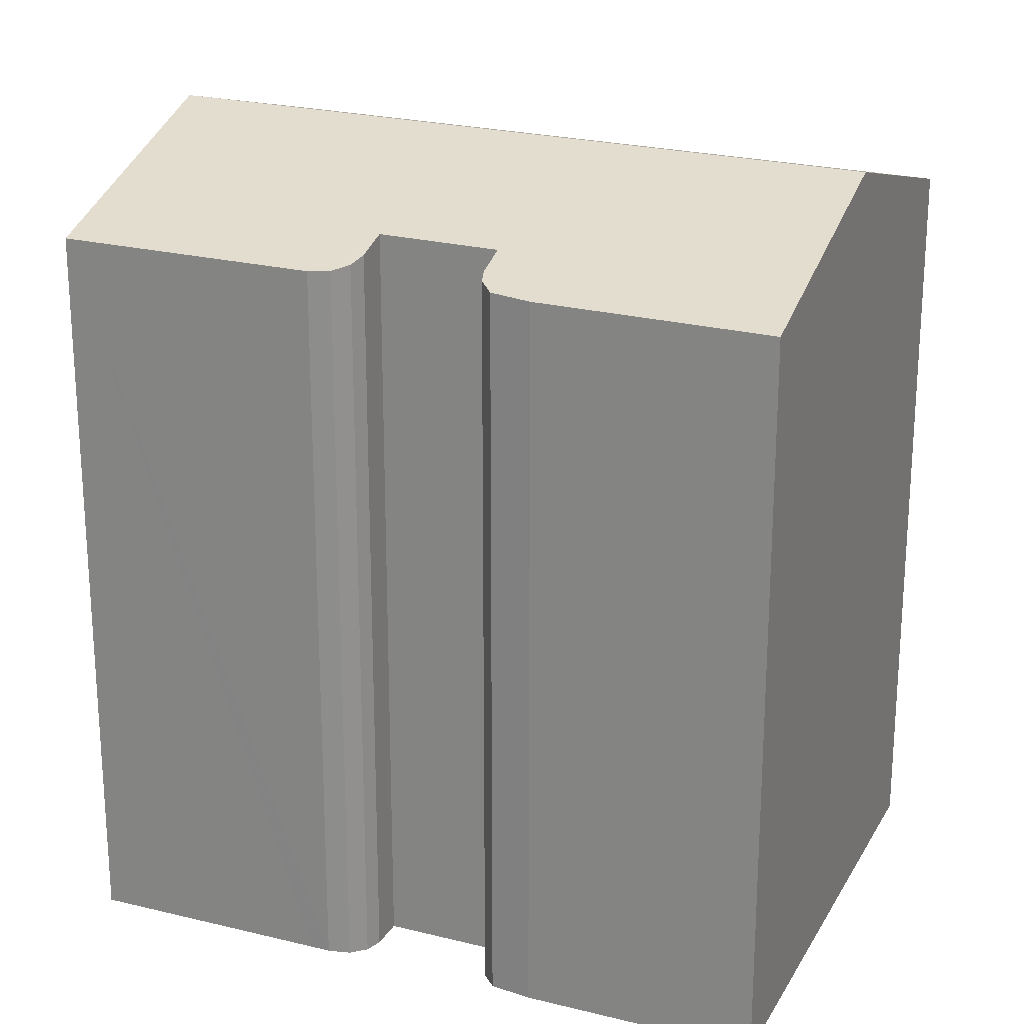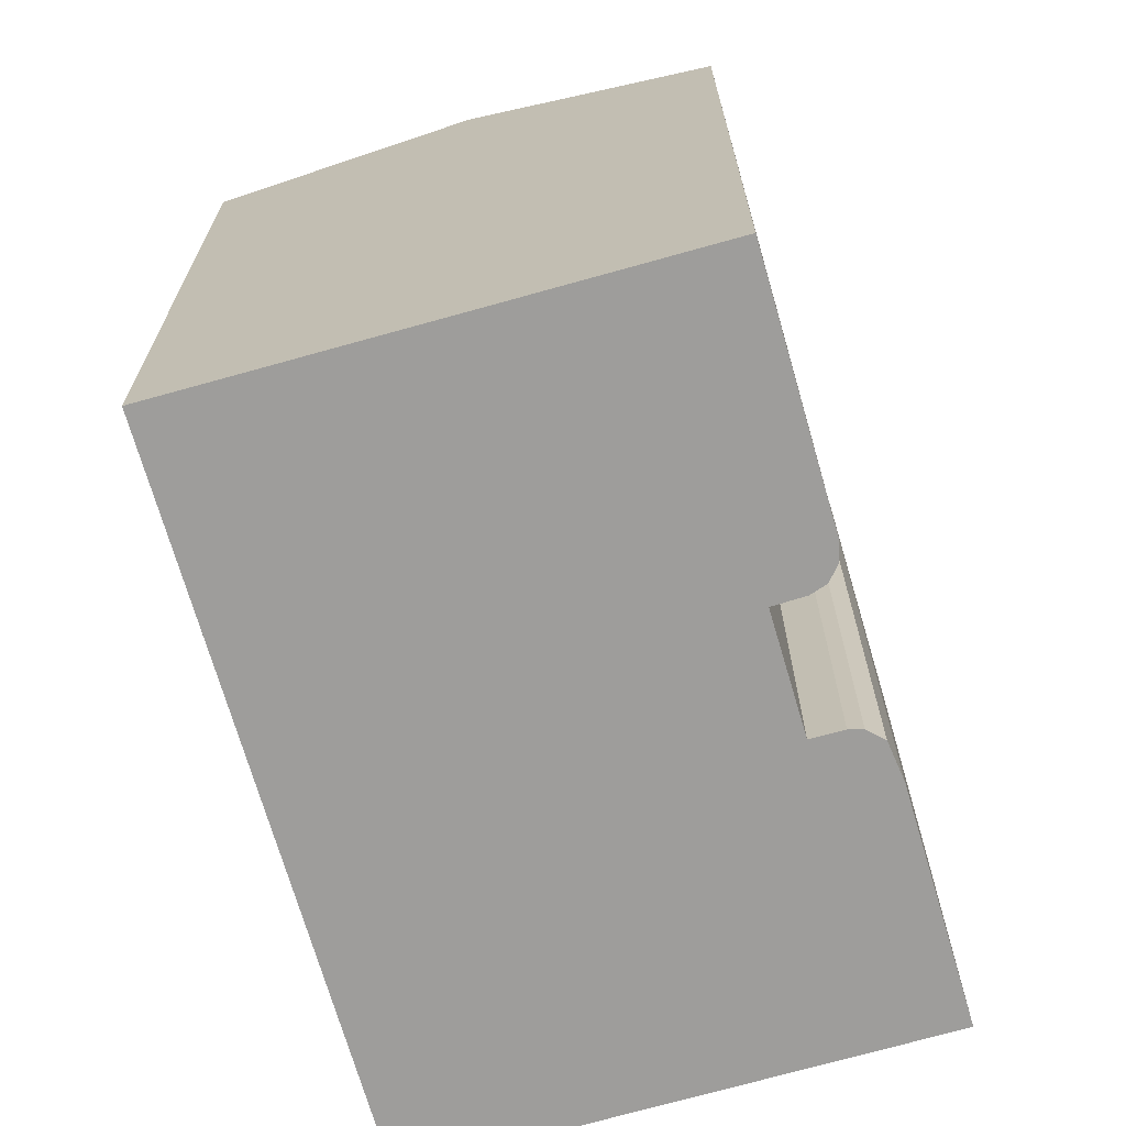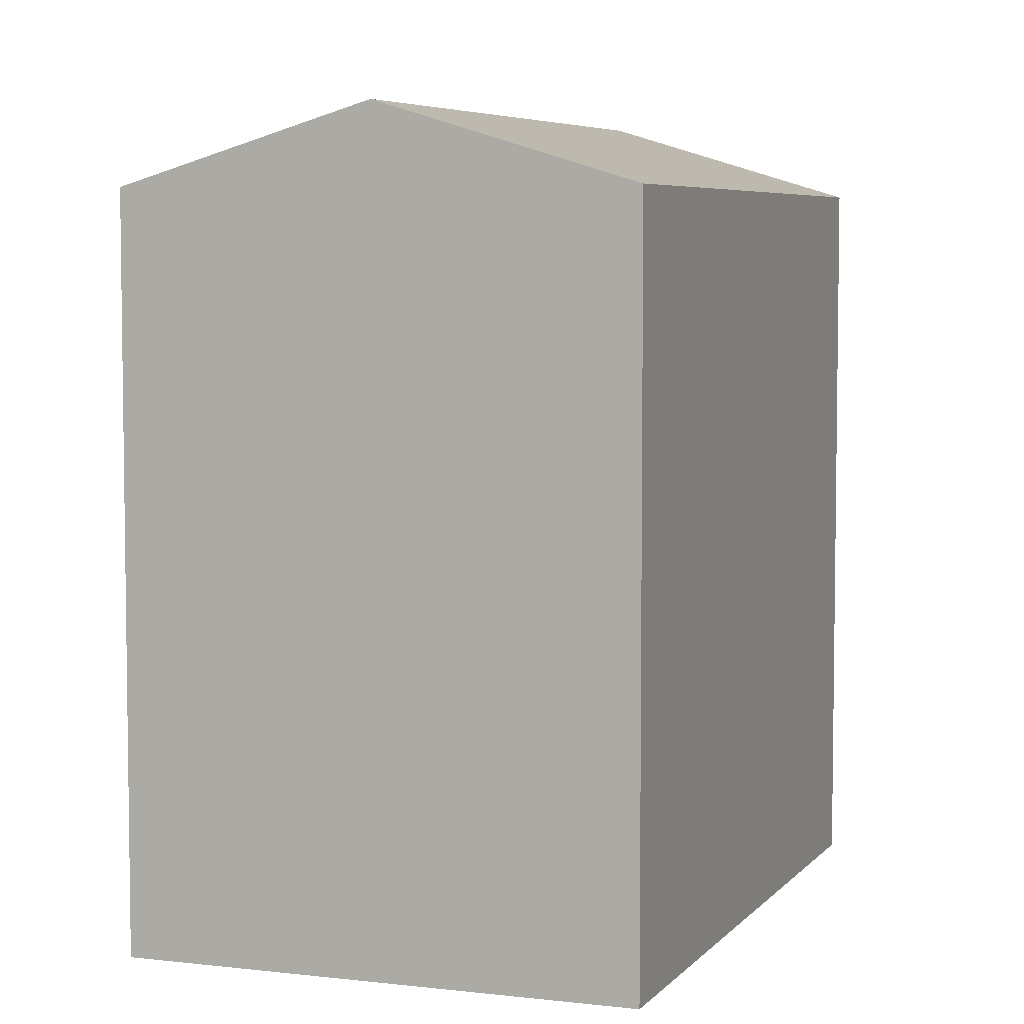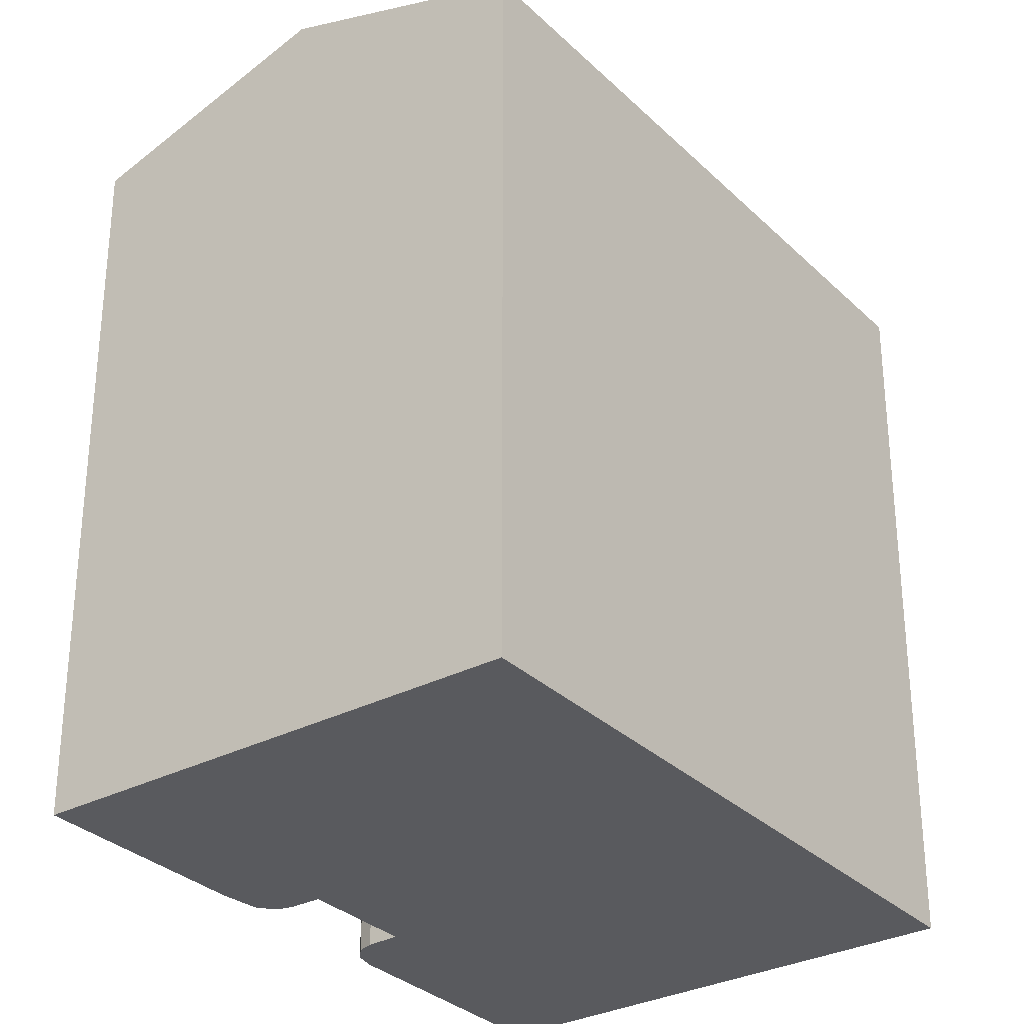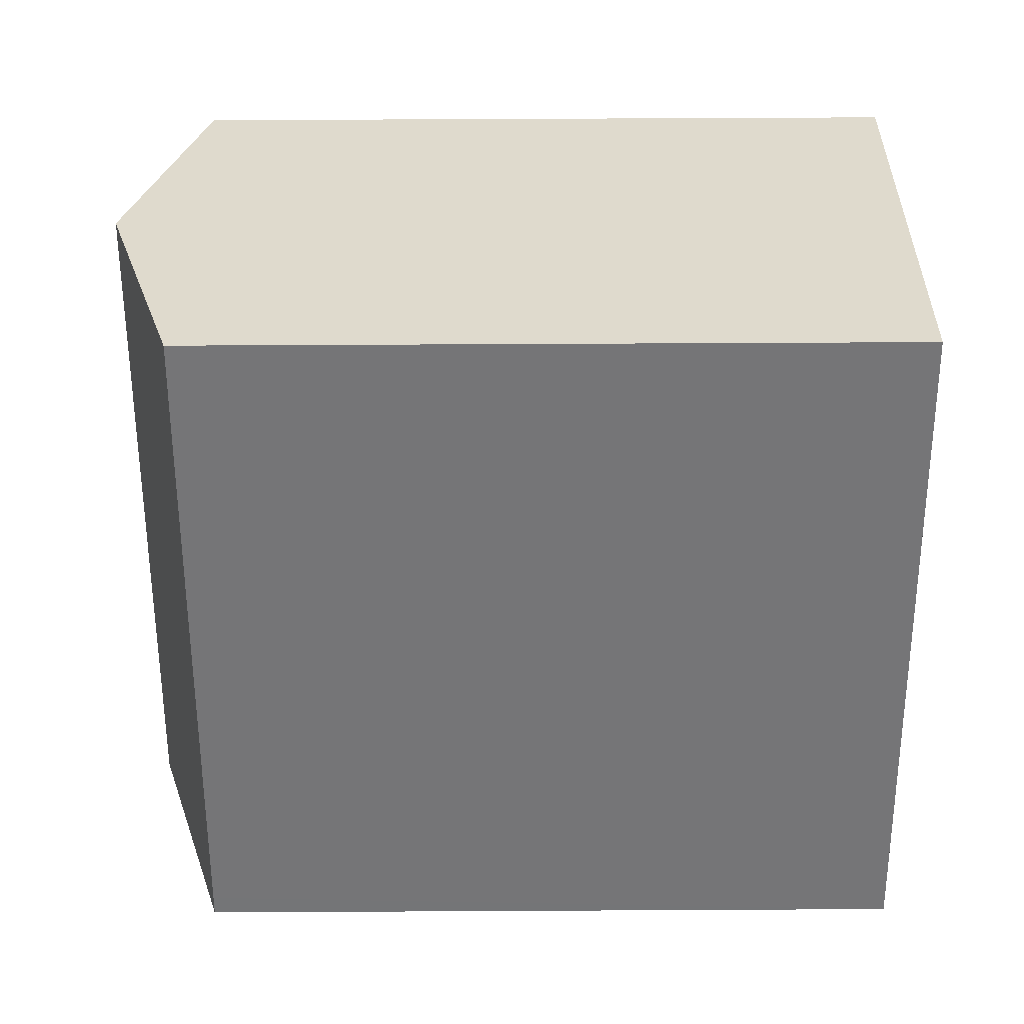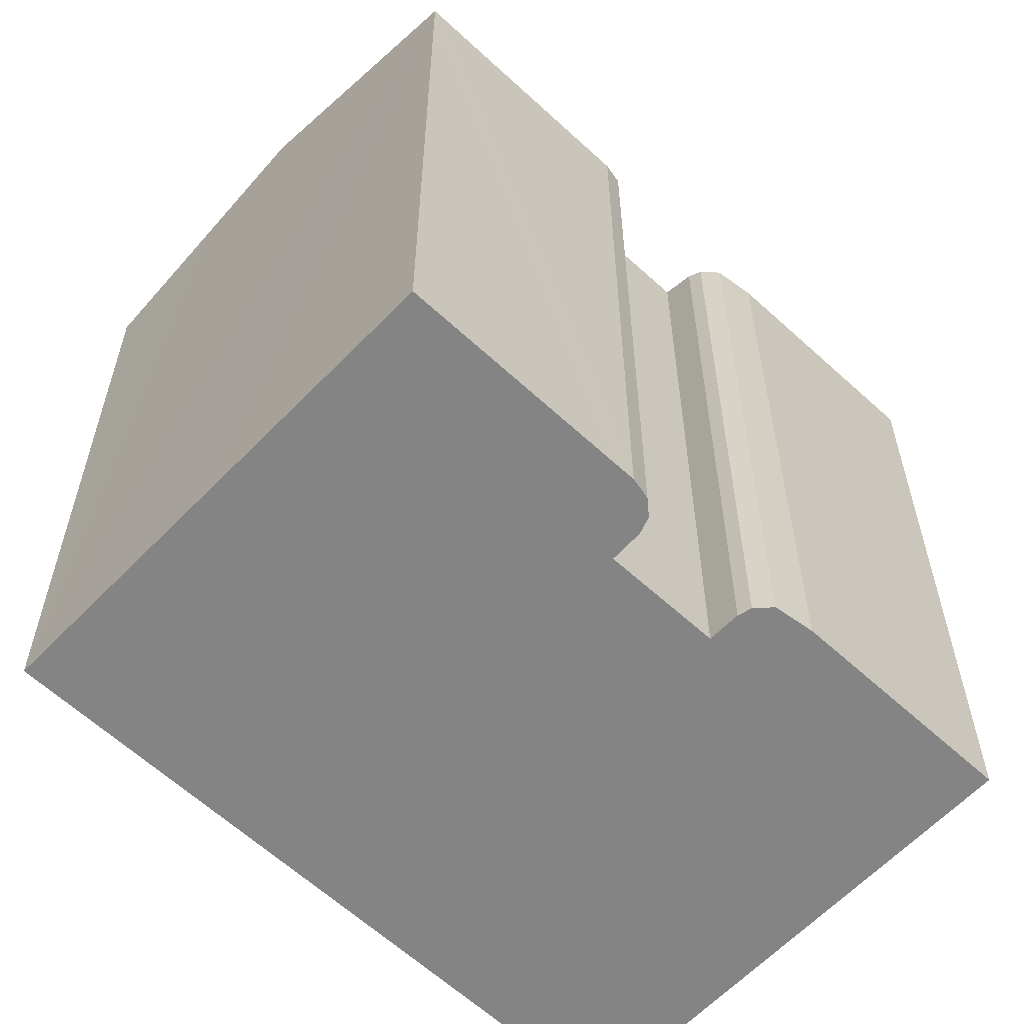
<metadata>
{"format":"obj","ext":"obj","renderer":"f3d","projection":"perspective","resolution":1024,"background":"white","views":[{"elev":23.7,"azim":145.4,"up":"+Y"},{"elev":-70.6,"azim":48.9,"up":"+Y"},{"elev":5.6,"azim":-126.7,"up":"+Y"},{"elev":-31.3,"azim":-110.5,"up":"+Y"},{"elev":66.2,"azim":-90.3,"up":"+Z"},{"elev":-61.4,"azim":79.5,"up":"+Y"}]}
</metadata>
<code>
v  5.112 19.2 -3.31
v  11.68 18.28 12.55
v  14.23 19.2 10.88
v  9.136 17.36 14.22
v  0.273 17.36 0.426
v  1.051 17.74 -0.68
v  0 17.36 1.063e-15
v  15.61 17.42 2.11
v  15.17 17.51 1.99
v  14.08 17.87 2.515
v  14.76 17.63 2.095
v  19.27 17.38 7.578
v  16.22 17.39 2.847
v  15.98 17.39 2.475
v  12.56 17.87 0.124
v  13.22 17.63 -0.315
v  13.45 17.53 -0.57
v  13.56 17.42 -1.052
v  13.13 17.39 -1.935
v  13.11 17.39 -1.969
v  10.72 17.38 -5.73
v  10.17 17.38 -6.587
v  15.61 -1.292e-16 2.11
v  15.98 -1.515e-16 2.475
v  14.08 -1.54e-16 2.515
v  12.56 -7.593e-18 0.124
v  13.56 6.442e-17 -1.052
v  13.13 1.185e-16 -1.935
v  13.11 1.206e-16 -1.969
v  10.17 4.033e-16 -6.587
v  10.72 3.509e-16 -5.73
v  16.22 -1.743e-16 2.847
v  19.27 -4.64e-16 7.578
v  15.17 -1.219e-16 1.99
v  14.76 -1.283e-16 2.095
v  0 0 0
v  5.112 2.027e-16 -3.31
v  1.051 4.164e-17 -0.68
v  13.22 1.929e-17 -0.315
v  13.45 3.49e-17 -0.57
v  9.136 -8.707e-16 14.22
v  14.23 -6.662e-16 10.88
v  11.68 -7.683e-16 12.55
v  0.273 -2.608e-17 0.426
g defaultobject
f 1 2 3
f 2 1 4
f 4 1 5
f 5 1 6
f 5 6 7
f 8 9 10
f 11 10 9
f 3 12 1
f 10 1 12
f 13 10 12
f 14 10 13
f 8 10 14
f 15 1 10
f 16 1 15
f 17 1 16
f 18 1 17
f 19 1 18
f 20 1 19
f 21 1 20
f 22 1 21
f 14 23 8
f 23 14 24
f 25 15 10
f 15 25 26
f 27 19 18
f 19 27 28
f 28 20 19
f 20 28 21
f 21 28 22
f 22 28 29
f 22 29 30
f 30 29 31
f 13 24 14
f 24 13 12
f 24 12 32
f 32 12 33
f 8 34 9
f 34 8 23
f 9 35 11
f 35 9 34
f 11 25 10
f 25 11 35
f 30 1 22
f 1 30 6
f 6 30 7
f 7 30 36
f 36 30 37
f 36 37 38
f 26 16 15
f 16 26 39
f 39 17 16
f 17 39 40
f 41 2 4
f 2 41 3
f 3 41 12
f 12 41 42
f 12 42 33
f 42 41 43
f 40 18 17
f 18 40 27
f 36 5 7
f 5 36 4
f 4 36 41
f 41 36 44
f 40 26 27
f 26 40 39
f 38 44 36
f 44 38 37
f 44 37 41
f 41 37 30
f 41 30 31
f 41 31 26
f 26 31 29
f 26 29 28
f 26 28 27
f 41 26 25
f 41 25 35
f 41 35 34
f 41 34 23
f 41 23 24
f 41 24 32
f 41 32 43
f 43 32 33
f 43 33 42

</code>
